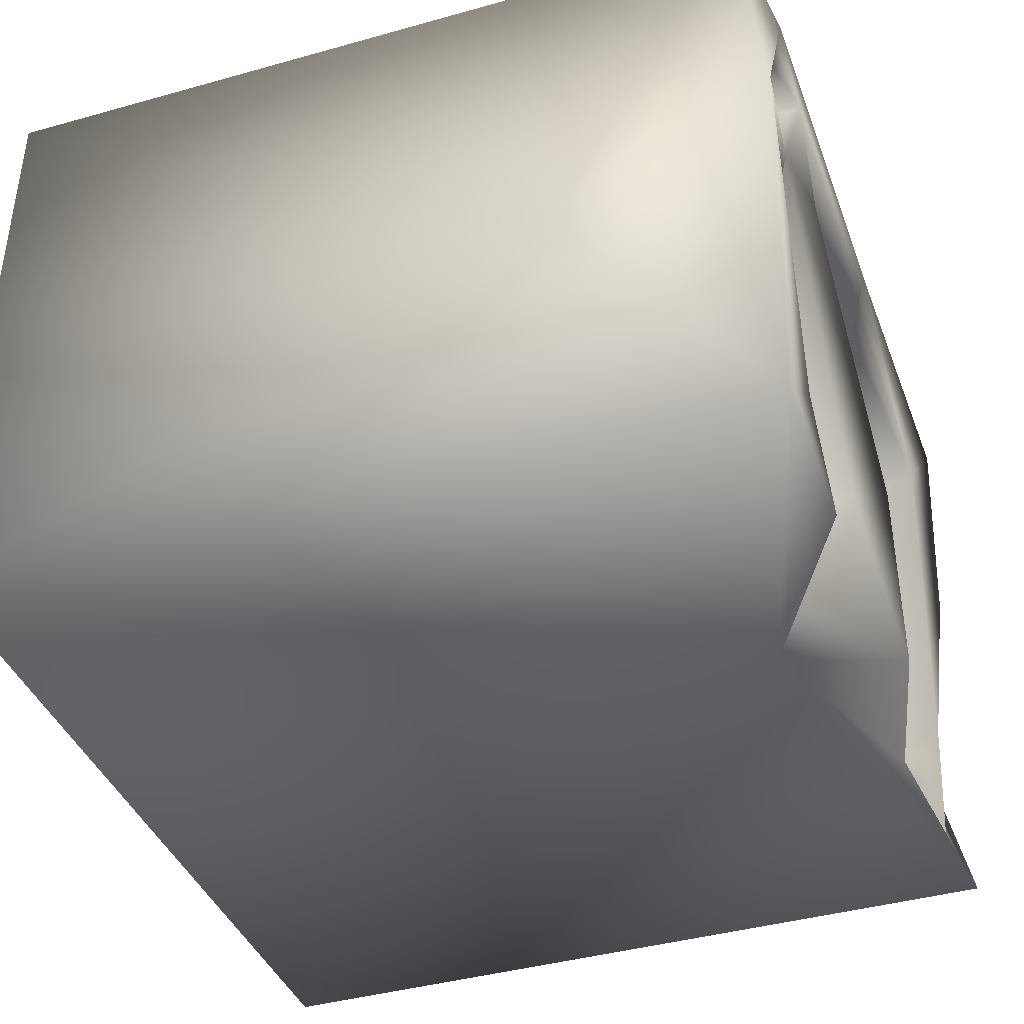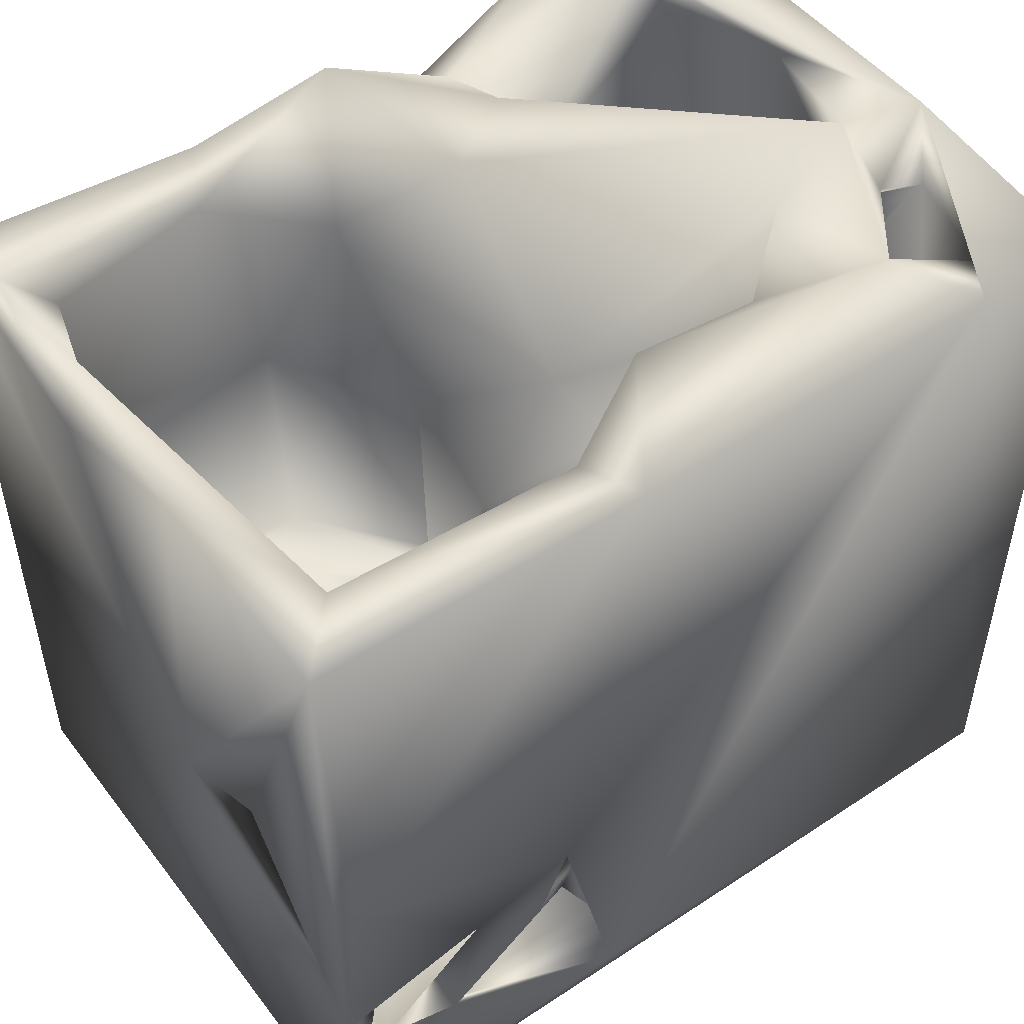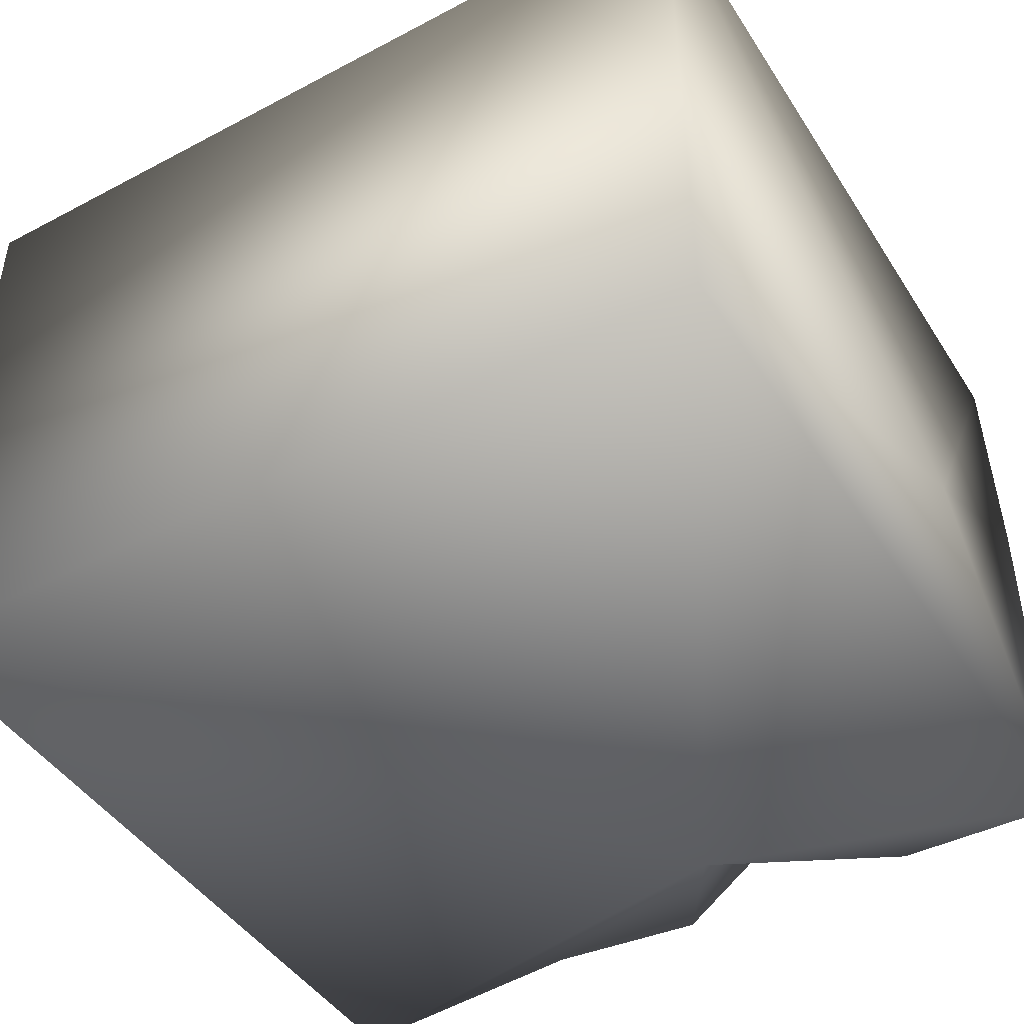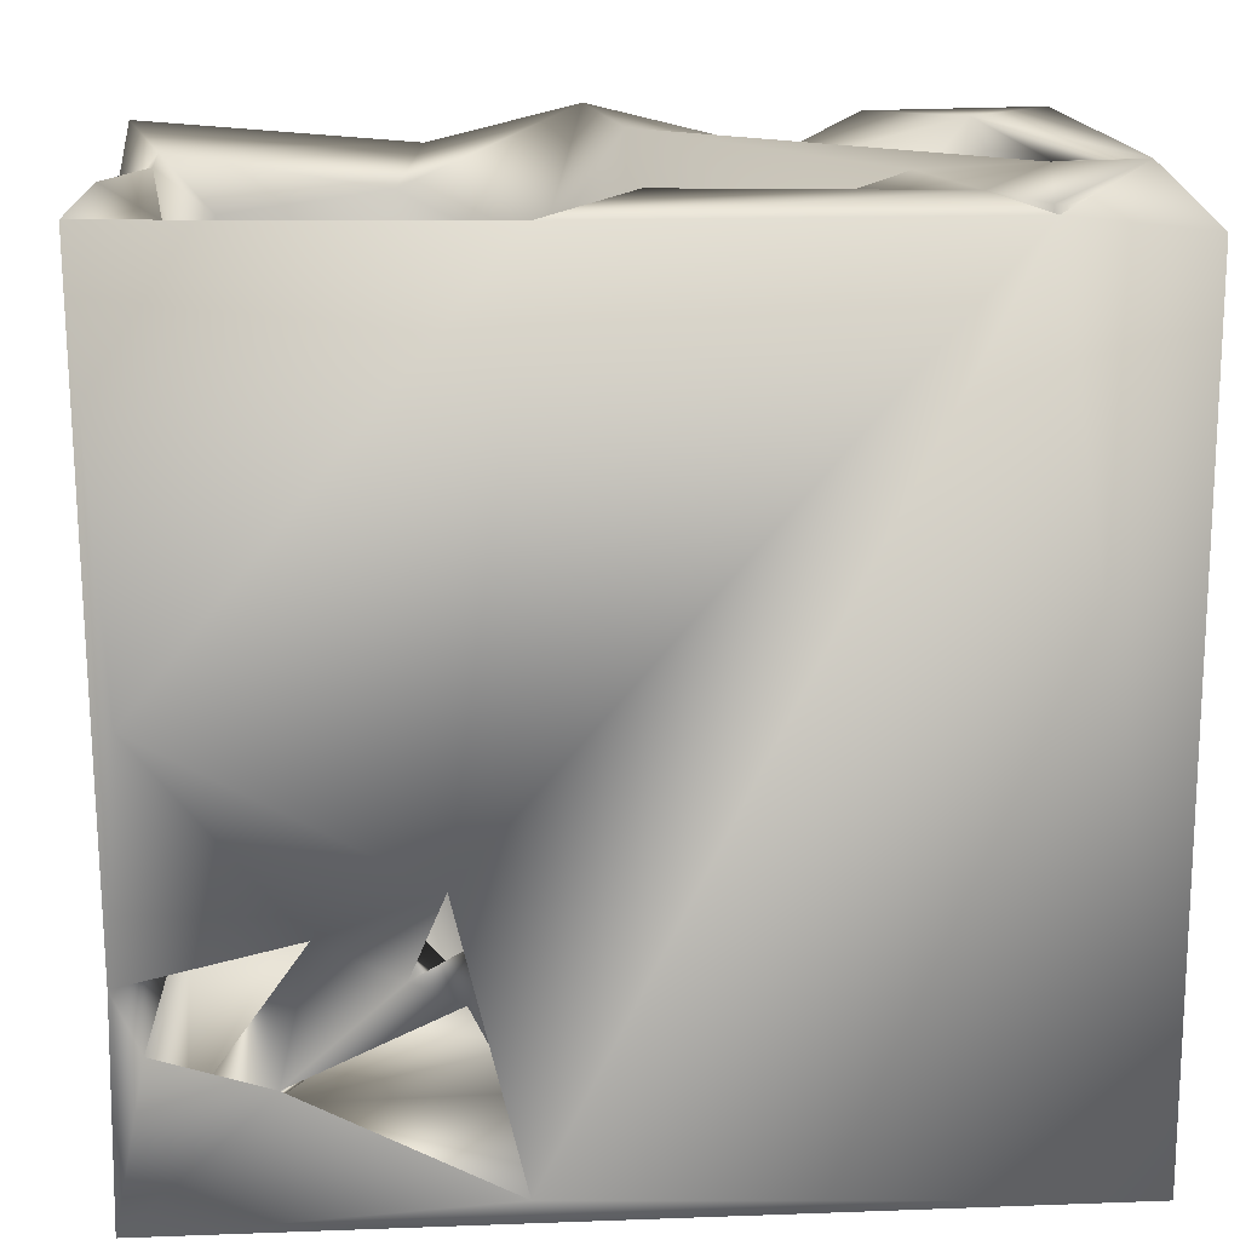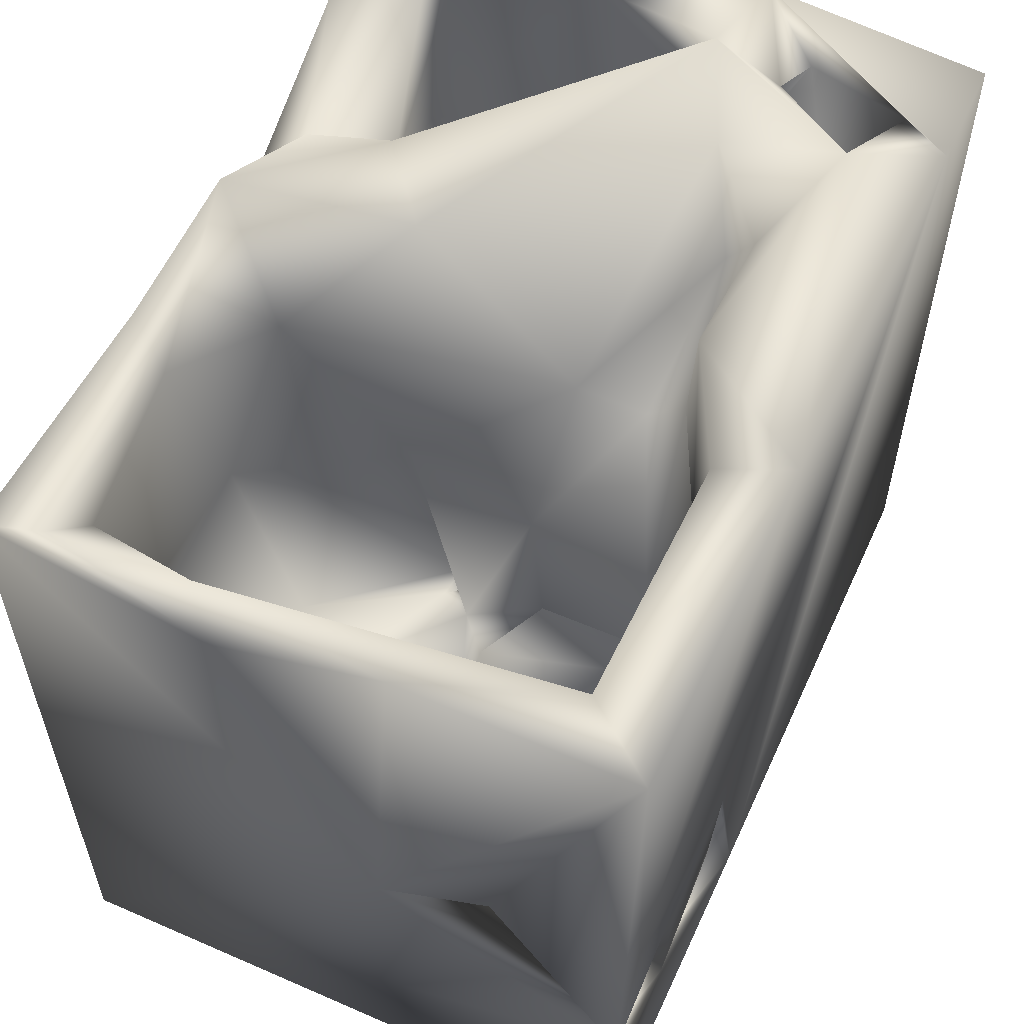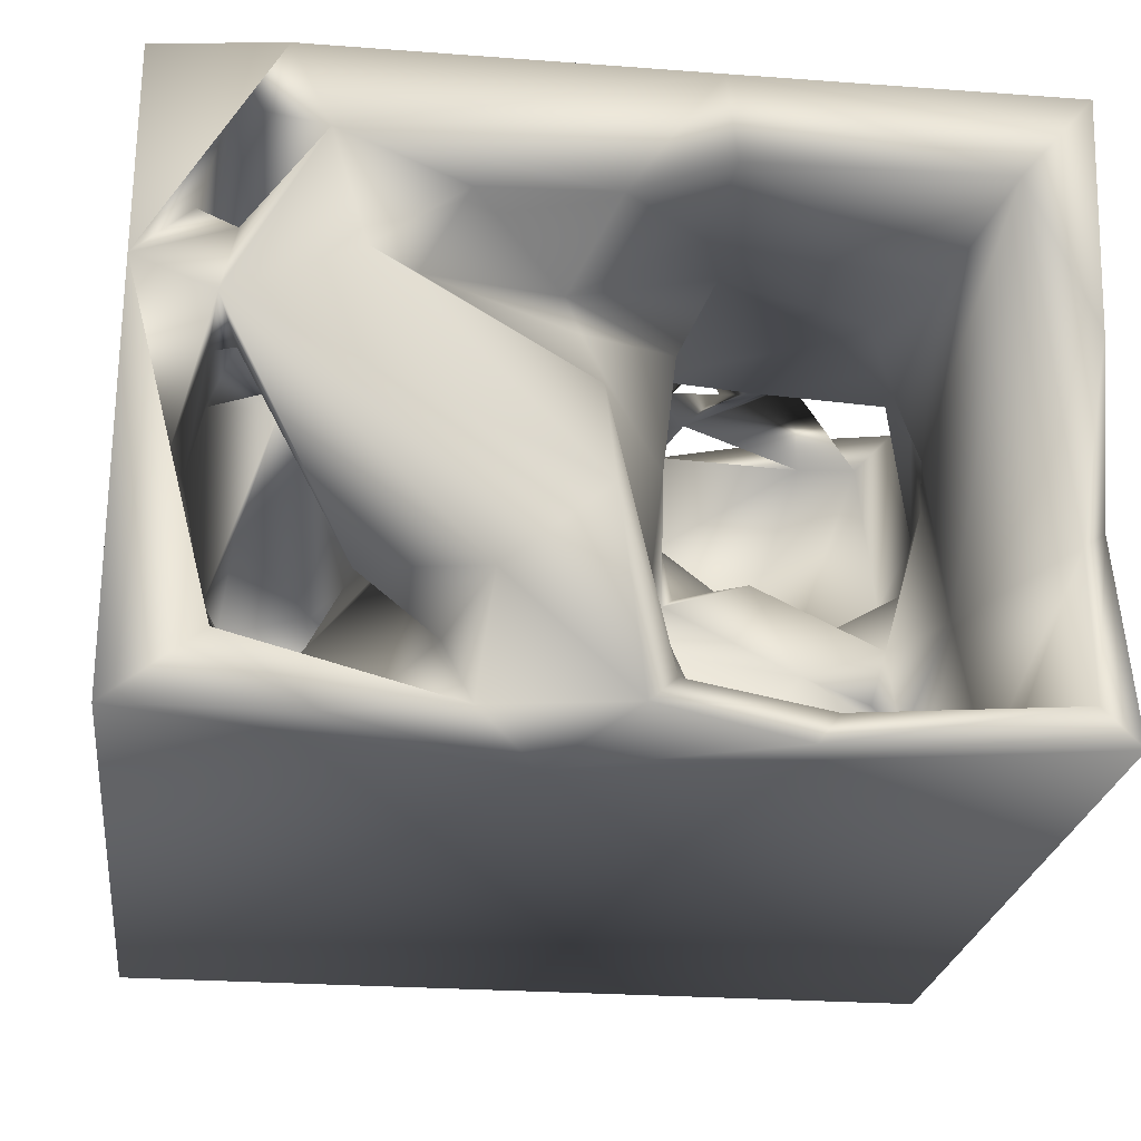
<metadata>
{"format":"obj","ext":"obj","renderer":"f3d","projection":"perspective","resolution":1024,"background":"white","views":[{"elev":-39.9,"azim":109.3,"up":"+Z"},{"elev":51.1,"azim":-36.1,"up":"+Y"},{"elev":-45.6,"azim":31.1,"up":"+Z"},{"elev":17.3,"azim":-4.5,"up":"+Y"},{"elev":57.8,"azim":-65.7,"up":"+Y"},{"elev":-24.1,"azim":172.8,"up":"+Z"}]}
</metadata>
<code>
o Liquid_Domain
v -8.436 -9.085 6.087
v -1.893 -8.646 6.187
v -8.446 -9.075 -6.193
v 8.456 -9.078 6.196
v 8.456 -9.09 -6.182
v -8.36 -4.858 6.035
v -7.863 -6.035 5.973
v -5.796 -6.662 6.035
v -2.096 -7.046 5.632
v -3.503 -7.787 0.232
v -5.959 -7.132 5.526
v -1.347 -7.531 2.694
v -7.256 -7.119 5.584
v -1.233 -6.102 3.947
v -5.036 -7.15 2.861
v -3.968 -6.021 0.3754
v -7.421 -6.31 1.827
v -5.298 -5.529 0.428
v 6.795 -5.957 0.35
v 3.611 -6.35 -1.475
v -5.245 -4.153 6.028
v -2.846 -5.502 5.634
v -2.983 -5.029 5.385
v -3.503 -4.69 1.341
v 4.889 -5.539 0.655
v -3.765 -4.849 6.114
v 5.892 6.926 6.198
v 6.509 -3.108 1.297
v 5.618 -5.15 -2.143
v -7.233 -4.018 5.604
v -2.509 -4.29 5.784
v -0.9963 -4.143 2.57
v -7.242 -3.766 1.024
v 3.718 -4.005 -0.961
v -7.715 -4.339 2.558
v -8.457 -1.646 0.9745
v 7.044 -2.275 -0.5175
v 7.538 -3.657 -2.994
v 4.624 -2.504 -3.45
v -3.129 -3.373 6.124
v -1.655 -2.858 5.303
v -2.321 -2.925 0.3086
v -3.842 -2.587 0.5862
v 4.338 -1.574 -0.3398
v -4.389 -3.458 5.435
v -7.398 -1.743 5.39
v -0.8959 -2.449 -0.7494
v 6.594 -3.714 -4.405
v -8.351 -1.332 4.099
v -6.353 -1.682 -1.099
v -1.98 -2.226 -0.1476
v -1.482 -2.625 -0.8901
v -7.108 -1.579 3.828
v -3.349 -1.9 -3.204
v -6.692 -2.15 -2.703
v -8.04 -0.6189 6.197
v -7.187 -1.515 1.937
v 5.167 -0.607 1.884
v -4.574 -1.358 -1.863
v -1.502 -1.903 -0.2343
v 6.27 -1.152 -2.679
v -7.242 -2.324 -4
v 7.033 -0.552 -4.175
v -1.316 -1.963 3.525
v -1.662 -1.336 1.425
v -7.229 0.04428 -1.156
v 8.427 2.661 -0.5515
v -1.696 -0.215 -3.997
v 5.072 -0.3067 -2.201
v -8.403 6.756 -6.153
v -5.488 -0.6982 5.293
v -1.106 1.627 -1.678
v -5.575 0.02115 -2.938
v -6.485 -0.4586 3.895
v -6.293 0.5269 -4.982
v 8.411 6.631 6.154
v -8.412 -0.352 3.326
v 5.746 -0.6835 3.848
v -1.775 1.206 3.626
v 5.738 0.6746 2.281
v 7.189 0.9057 -2.255
v -7.079 2.195 -4.727
v 7.238 1.134 4.1
v -6.645 0.683 1.946
v -1.462 1.347 1.058
v 3.52 0.2796 1.703
v 8.411 6.823 -6.176
v -2.541 1.703 5.105
v -5.689 1.023 4.647
v 4.336 0.5339 3.471
v 5.364 2.367 1.922
v 4.395 2.662 0.6669
v 1.831 2.315 0.7669
v 1.247 4.788 -6.214
v 6.073 2.462 3.742
v 7.404 2.612 -0.2837
v -2.69 1.099 -4.921
v 6.508 2.285 -4.767
v -1.768 6.945 6.195
v 3.82 3.398 -4.409
v -6.702 2.736 4.702
v 7.083 2.401 1.331
v 0.03924 4.213 1.315
v 2.294 3.099 1.323
v 2.905 3.476 -1.238
v -8.428 7.042 6.15
v 0.7089 3.822 3.276
v -7.742 6.458 -2.448
v -1.15 4.447 -4.333
v -8.399 5.75 -1.848
v 7.358 6.468 3.011
v 2.878 4.316 -3.809
v 6.493 3.373 4.847
v -6.862 5.202 -5.028
v -1.863 4.182 4.436
v 0.389 3.629 2.618
v 6.609 6.497 2.66
v 6.827 3.959 1.744
v -8.324 6.839 1.483
v 7.03 5.02 1.052
v 4.427 4.965 -2.855
v -3.661 5.58 -5.292
v 7.354 5.505 -4.703
v 4.932 6.789 -6.125
v -7.099 6.749 4.628
v 7.514 6.512 -1.618
v 6.542 4.247 1.702
v 8.395 7.046 1.718
v 6.829 6.478 5.129
v -2.055 6.459 4.687
v 3.467 4.97 2.902
v 6.548 4.991 1.183
v 5.124 7.021 4.491
v 2.663 6.718 3.653
v 2.41 5.674 -5.469
v -0.2206 7.03 -5.806
v -3.095 6.292 -6.124
v -7.839 6.299 -5.247
v 6.691 6.846 -4.819
v 4.436 6.987 2.201
v 6.877 6.925 1.183
v 2.168 6.702 -3.452
v 0.05798 6.972 3.588
v 0.2483 7.098 -2.018
f 1 4 2
f 4 1 5
f 5 1 3
f 1 6 3
f 5 3 94
f 2 8 1
f 1 8 7
f 2 11 8
f 2 9 11
f 12 10 15
f 1 7 6
f 11 15 13
f 12 11 9
f 12 15 11
f 7 8 13
f 9 14 12
f 15 10 16
f 18 17 13
f 15 18 13
f 15 16 18
f 7 13 17
f 10 12 14
f 25 19 20
f 8 21 13
f 8 22 26
f 11 23 8
f 8 23 22
f 23 14 9
f 7 17 35
f 10 14 24
f 29 20 19
f 8 26 21
f 9 2 31
f 4 27 2
f 22 9 31
f 9 22 23
f 17 18 33
f 24 16 10
f 19 25 28
f 6 36 3
f 30 6 7
f 22 31 26
f 11 13 21
f 11 21 23
f 21 45 23
f 31 23 26
f 32 24 14
f 35 17 33
f 16 24 18
f 20 34 25
f 19 37 29
f 20 29 34
f 2 40 31
f 2 27 40
f 45 26 23
f 7 35 30
f 28 37 19
f 29 38 48
f 29 48 39
f 45 40 26
f 31 41 23
f 23 32 14
f 42 24 32
f 24 43 18
f 25 34 44
f 37 38 29
f 39 34 29
f 30 21 6
f 26 40 21
f 21 30 45
f 31 40 41
f 30 35 46
f 42 32 47
f 42 43 24
f 94 3 70
f 45 41 40
f 41 64 23
f 23 64 32
f 50 33 18
f 52 42 47
f 5 94 87
f 21 56 6
f 46 35 53
f 49 36 6
f 35 33 57
f 64 47 32
f 57 33 50
f 42 51 43
f 45 30 46
f 53 35 57
f 25 58 28
f 58 25 44
f 43 50 18
f 47 54 52
f 34 39 44
f 49 57 36
f 47 64 65
f 59 43 51
f 51 42 65
f 60 65 42
f 47 65 60
f 50 43 59
f 52 59 51
f 51 60 52
f 42 52 60
f 52 54 59
f 61 38 37
f 63 38 61
f 54 62 55
f 38 63 48
f 39 48 63
f 40 27 99
f 45 46 71
f 4 5 67
f 57 50 66
f 47 60 51
f 47 68 54
f 39 69 44
f 54 55 59
f 39 63 69
f 36 70 3
f 21 40 56
f 45 71 41
f 57 49 53
f 58 44 86
f 47 51 72
f 50 55 66
f 55 62 66
f 55 73 59
f 54 75 62
f 71 46 74
f 46 53 74
f 53 49 77
f 74 53 77
f 28 80 37
f 6 77 49
f 41 71 88
f 41 88 64
f 76 4 67
f 79 65 64
f 77 57 84
f 28 58 80
f 61 37 81
f 50 73 55
f 61 81 63
f 68 97 54
f 62 75 82
f 6 56 106
f 6 106 77
f 84 74 77
f 57 77 36
f 93 86 44
f 72 68 47
f 73 50 59
f 71 74 89
f 83 80 78
f 85 65 79
f 80 102 37
f 65 85 51
f 51 85 72
f 66 62 82
f 97 75 54
f 40 99 56
f 71 89 88
f 78 90 83
f 78 80 90
f 58 91 80
f 86 92 58
f 37 96 81
f 74 101 89
f 64 88 79
f 83 90 95
f 77 106 36
f 58 92 91
f 102 96 37
f 69 93 44
f 81 98 63
f 36 110 70
f 97 68 72
f 69 63 100
f 83 102 80
f 80 91 90
f 92 86 104
f 57 66 84
f 75 97 82
f 83 95 113
f 85 103 72
f 93 69 105
f 81 96 98
f 97 122 82
f 27 4 76
f 90 91 95
f 79 116 85
f 104 86 93
f 79 88 107
f 74 84 101
f 107 116 79
f 116 103 85
f 69 100 105
f 108 66 82
f 72 109 97
f 63 98 100
f 83 111 102
f 112 105 100
f 94 70 137
f 115 88 89
f 105 104 93
f 92 104 105
f 89 101 115
f 115 107 88
f 95 91 117
f 111 118 102
f 105 112 121
f 87 94 124
f 106 119 36
f 118 117 91
f 102 118 91
f 102 120 96
f 96 126 98
f 72 103 109
f 114 108 82
f 97 109 122
f 98 123 100
f 83 113 129
f 115 101 130
f 113 95 133
f 111 120 118
f 127 117 118
f 120 127 118
f 84 66 125
f 127 102 91
f 127 120 102
f 36 119 110
f 120 126 96
f 121 92 105
f 100 135 112
f 123 139 100
f 67 5 87
f 99 106 56
f 95 117 133
f 107 131 116
f 117 127 132
f 127 91 132
f 91 92 132
f 125 66 108
f 126 123 98
f 82 122 114
f 113 133 129
f 76 67 128
f 101 84 125
f 131 107 134
f 111 132 120
f 121 132 92
f 100 139 135
f 94 137 136
f 124 94 135
f 101 125 130
f 107 115 143
f 132 111 117
f 131 103 116
f 125 108 119
f 109 103 144
f 142 121 112
f 138 108 114
f 143 115 130
f 83 129 111
f 110 119 108
f 123 126 139
f 128 67 87
f 108 138 110
f 135 142 112
f 109 136 122
f 110 138 70
f 134 107 143
f 131 134 140
f 103 131 140
f 132 141 120
f 132 121 141
f 122 138 114
f 137 122 136
f 136 135 94
f 140 144 103
f 120 141 126
f 121 142 141
f 144 136 109
f 136 142 135
f 139 124 135
f 99 125 106
f 27 133 99
f 76 128 27
f 99 130 125
f 133 143 99
f 129 133 27
f 128 129 27
f 130 99 143
f 133 134 143
f 140 134 133
f 129 128 111
f 141 140 133
f 106 125 119
f 117 141 133
f 128 117 111
f 128 141 117
f 140 141 144
f 141 128 126
f 141 142 144
f 128 139 126
f 142 136 144
f 128 87 139
f 70 138 137
f 138 122 137
f 87 124 139

</code>
